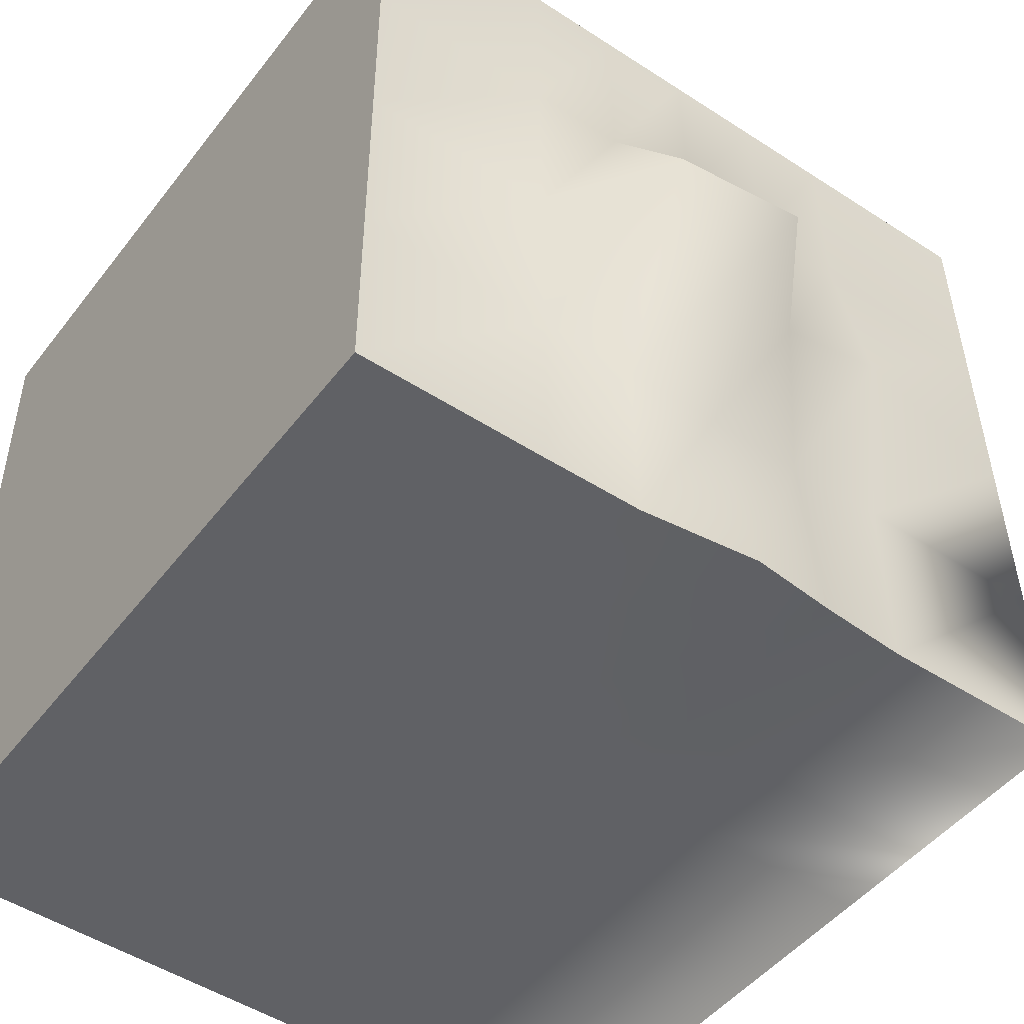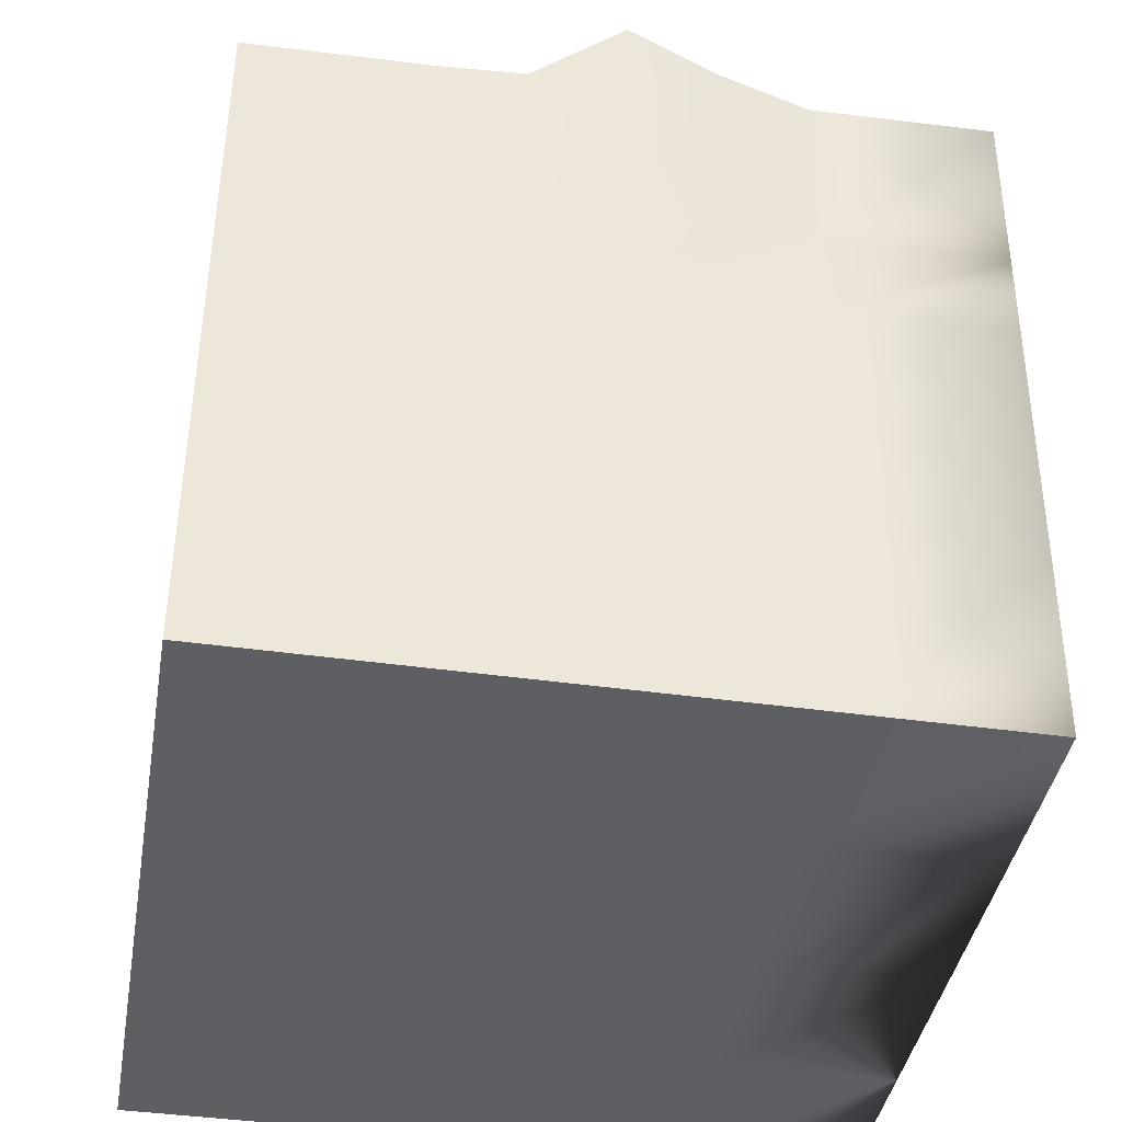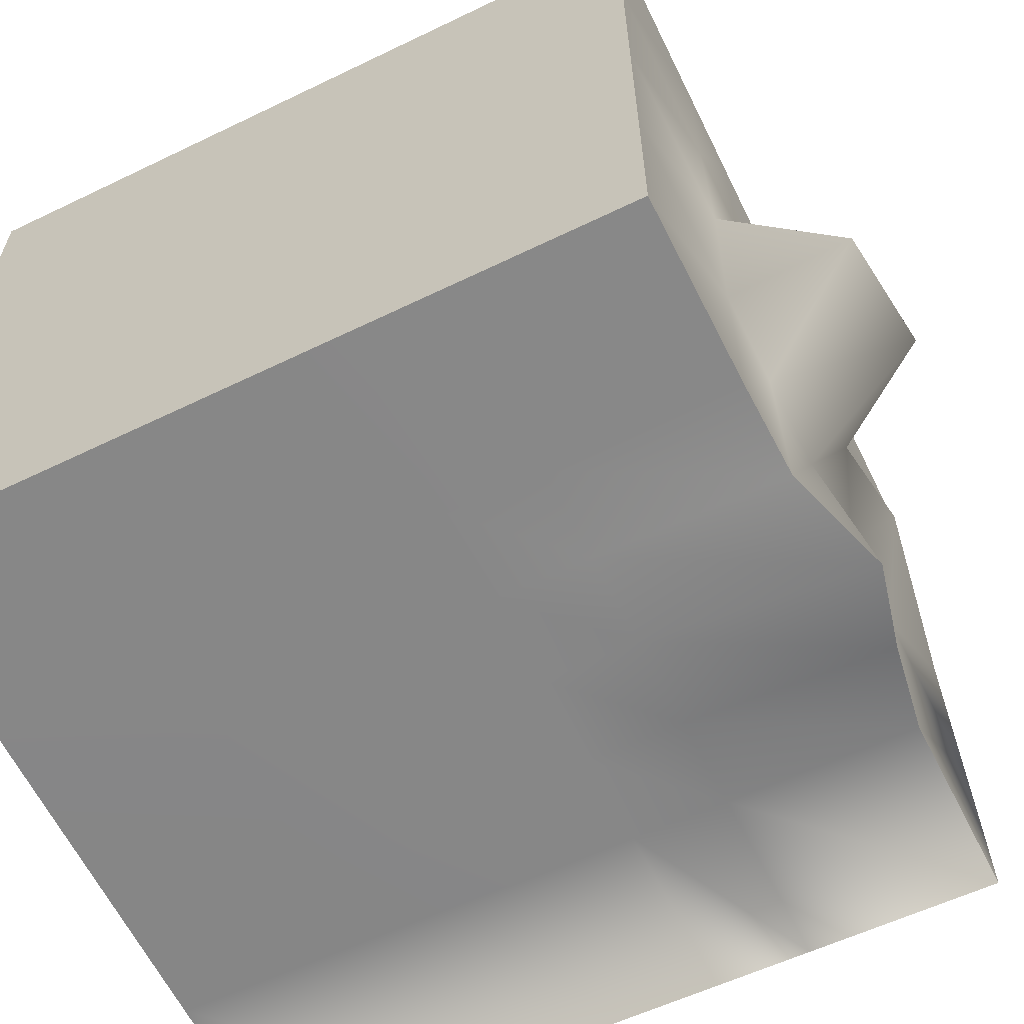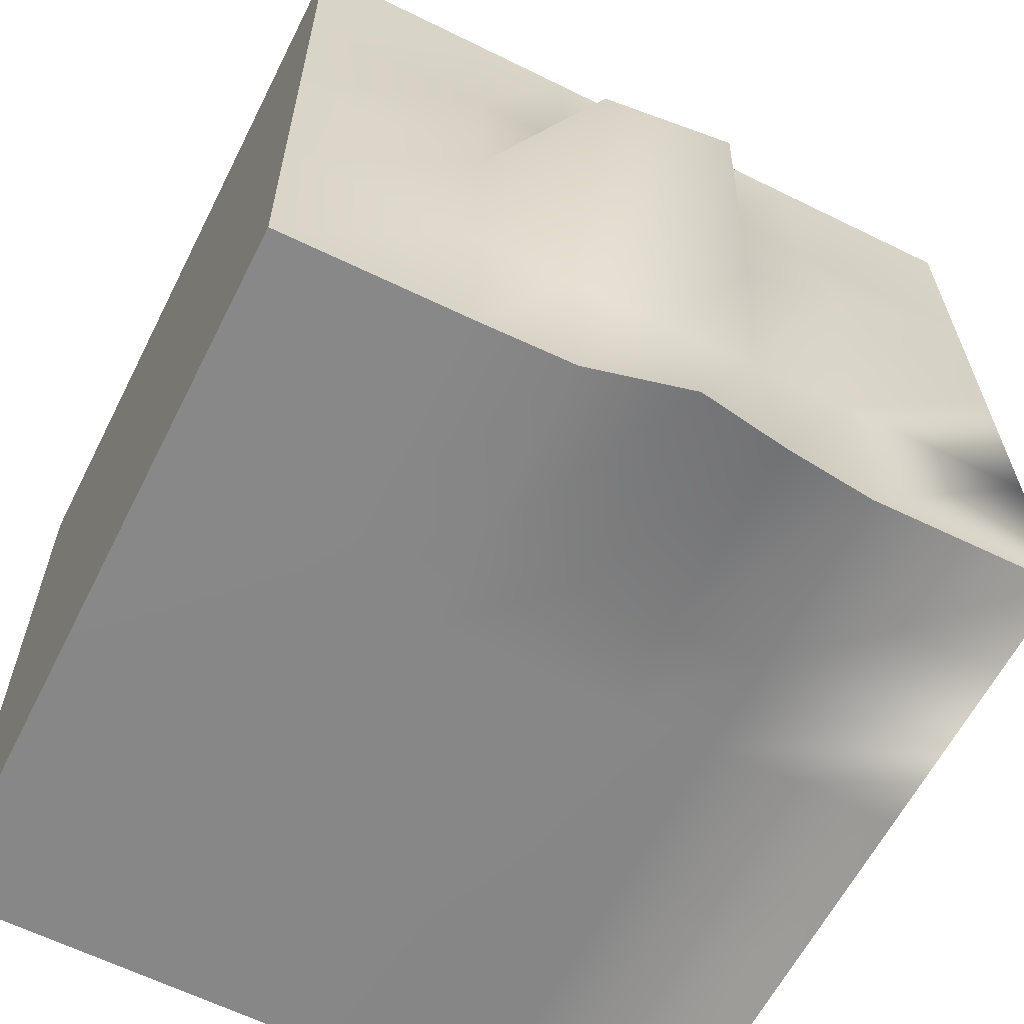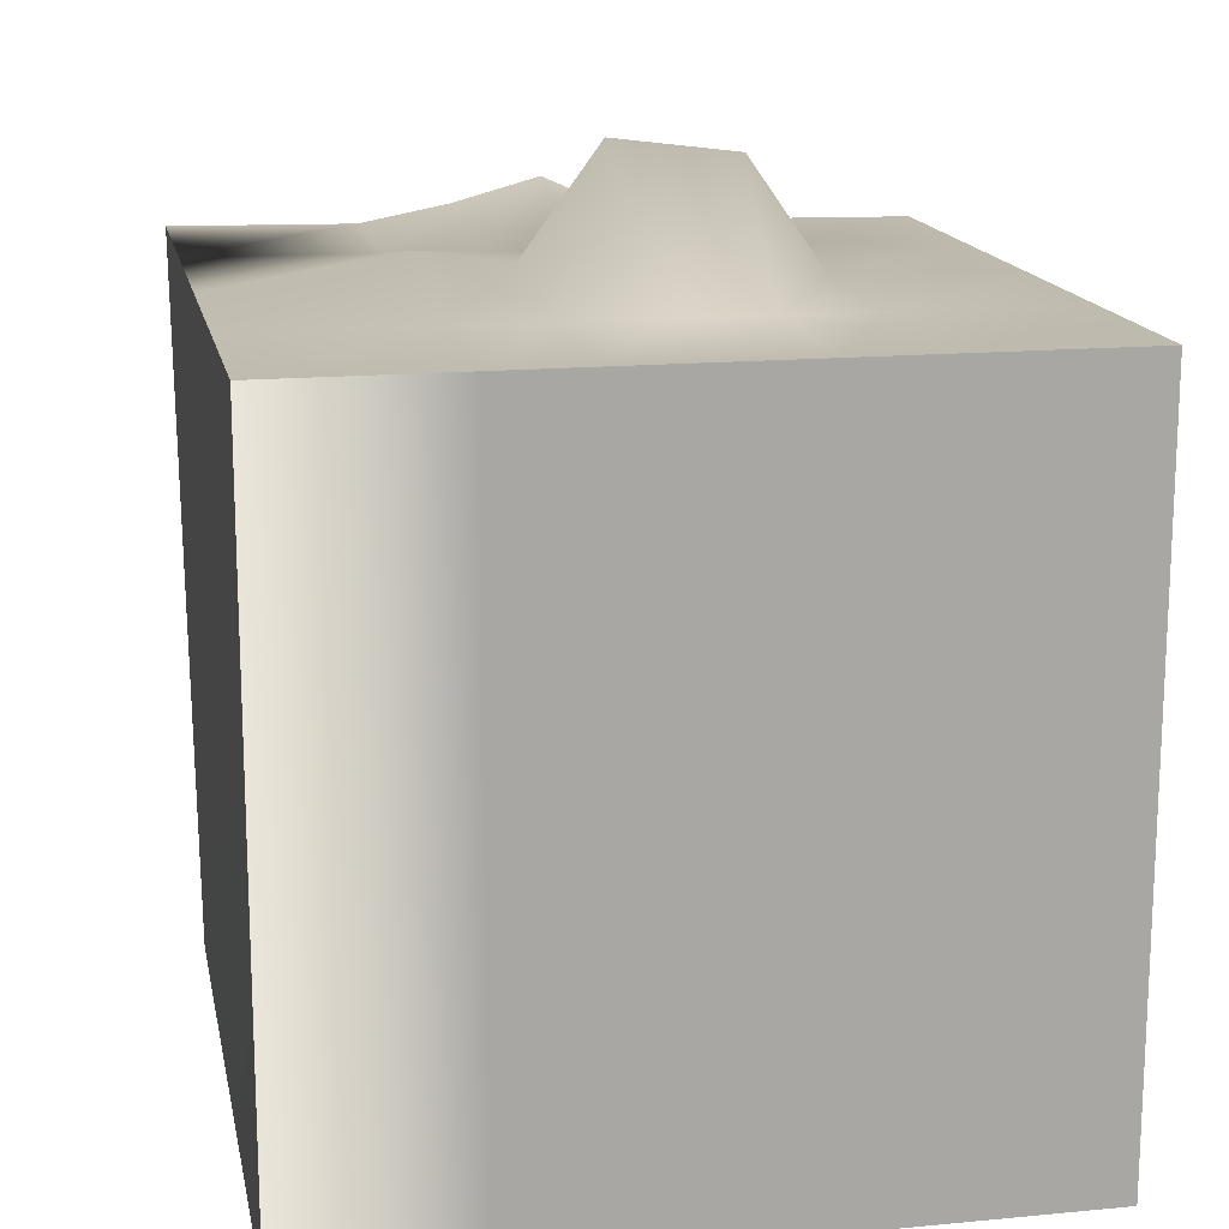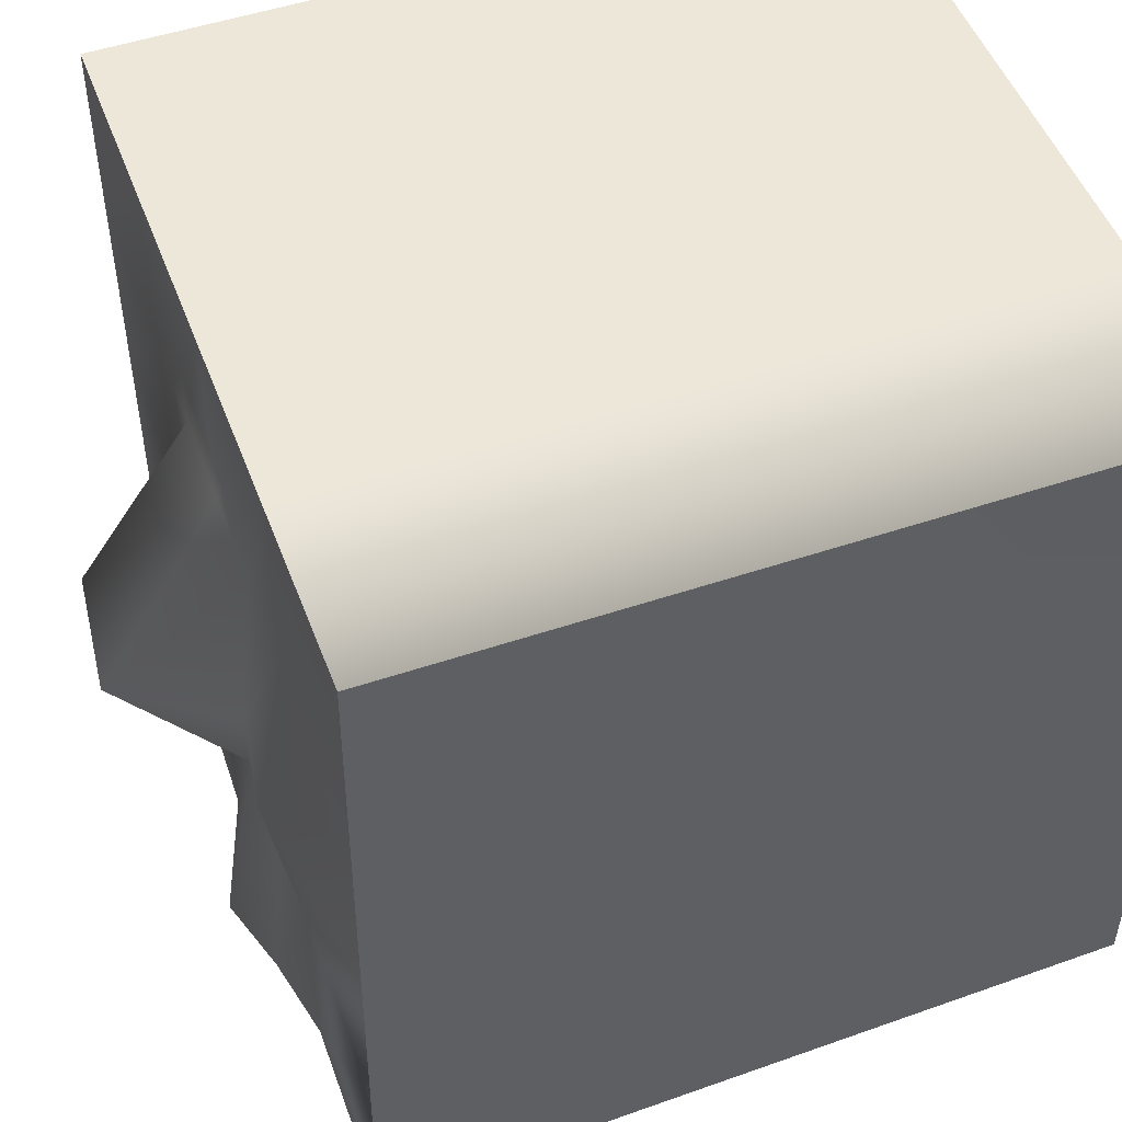
<metadata>
{"format":"obj","ext":"obj","renderer":"f3d","projection":"perspective","resolution":1024,"background":"white","views":[{"elev":-49.2,"azim":-35.9,"up":"+Y"},{"elev":-41.0,"azim":-9.8,"up":"+Z"},{"elev":-62.3,"azim":-63.9,"up":"+Y"},{"elev":-62.6,"azim":-26.6,"up":"+Y"},{"elev":15.6,"azim":168.8,"up":"+Z"},{"elev":50.2,"azim":69.7,"up":"+Y"}]}
</metadata>
<code>
o Cube_Cube.001
v 0.5095 -0.009477 0.2595
v 0.5095 -0.009477 0.2595
v 0.5126 -0.01264 0.5126
v 0.5126 -0.01264 0.5126
v 0.5032 0.7468 0.5032
v 0.5032 0.7468 0.5032
v 0.5 1 0.5
v 0.5 1 0.5
v 0.5 1 -0.25
v 0.5 1 -0.25
v 0.5 1 -0.5
v 0.5 1 -0.5
v 0.5 0.25 -0.5
v 0.5 0.25 -0.5
v 0.5 0 -0.5
v 0.5 0 -0.5
v -0.5 0.75 -0.25
v -0.5 1 -0.25
v -0.5 1 -0.5
v -0.5 0.75 -0.5
v 0.5024 0.2476 -0.2476
v 0.5032 -0.003159 -0.2468
v 0.25 0.25 -0.5
v 0.25 0 -0.5
v 0.25 1 -0.25
v 0.25 1 -0.5
v 0.2524 0.7476 0.5024
v 0.25 1 0.5
v 0.2571 -0.007108 0.2571
v 0.2595 -0.009477 0.5095
v 0.2571 0.2429 0.5071
v 0.5095 0.2405 0.5095
v 0.5063 0.4937 0.5063
v 0.255 0.4955 0.548
v 0.25 0.75 -0.5
v 0.5 0.75 -0.5
v 0.5 0.5 -0.5
v 0.25 0.5 -0.5
v 0.5008 0.7492 -0.2492
v 0.5016 0.4984 -0.2484
v 0.5 0.5 -0.5
v 0.5 0.75 -0.5
v -0.5 0.25 -0.25
v -0.5 0.5 -0.25
v -0.5 0.5 -0.5
v -0.5 0.25 -0.5
v 0.5095 0.2405 0.5095
v 0.5063 0.4937 0.5063
v -0.5 0.25 0.125
v -0.5 0.5 0.125
v -0.5 0.5 0
v -0.5 0.25 0
v 0.502 0.748 0.127
v 0.5039 0.4961 0.1289
v 0.5032 0.4968 0.003159
v 0.5016 0.7484 0.00158
v 0.2536 -0.003554 -0.1214
v 0.5047 -0.004738 -0.1203
v 0.5063 -0.006318 0.006318
v 0.2547 -0.004738 0.004738
v 0.25 1 0.125
v 0.5 1 0.125
v 0.5 1 0
v 0.25 1 0
v 0.5059 0.2441 0.1309
v 0.5079 -0.007897 0.1329
v 0.5063 -0.006318 0.006318
v 0.5047 0.2453 0.004738
v -0.5 0.75 0.125
v -0.5 1 0.125
v -0.5 1 0
v -0.5 0.75 0
v 0.5 1 0.125
v 0.5 1 0
v 0.5047 -0.004738 -0.1203
v 0.5 1 0.25
v 0.5 1 0.25
v -0.5 0.75 0.5
v -0.5 1 0.5
v -0.5 1 0.25
v -0.5 0.75 0.25
v 0.5071 0.2429 0.2571
v 0.25 1 0.25
v 0.5047 0.4953 0.2547
v 0.5024 0.7476 0.2524
v -0.5 0.25 0.5
v -0.5 0.5 0.5
v -0.5 0.5 0.25
v -0.5 0.25 0.25
v 0.2559 -0.005923 0.1309
v 0.5079 -0.007897 0.1329
v 0.5032 -0.003159 -0.2468
v 0.2524 -0.002369 -0.2476
v -0.5 0.25 -0.125
v -0.5 0.5 -0.125
v 0.5012 0.7488 -0.1238
v 0.5024 0.4976 -0.1226
v 0.25 1 -0.125
v 0.5 1 -0.125
v 0.5036 0.2464 -0.1214
v -0.5 0.75 -0.125
v -0.5 1 -0.125
v 0.5 1 -0.125
v -0.125 1 0.25
v 0 1 0.25
v 0 1 0.125
v -0.125 1 0.125
v -0.1226 -0.002369 0.002369
v 0.003159 -0.003159 0.003159
v 0.003949 -0.003949 0.1289
v -0.122 -0.002962 0.128
v -0.1238 -0.001185 -0.2488
v 0.001579 -0.001579 -0.2484
v 0.002369 -0.002369 -0.1226
v -0.1232 -0.001777 -0.1232
v -0.125 1 0
v 0 1 0
v 0 1 -0.125
v -0.125 1 -0.125
v 0 1 -0.25
v -0.125 1 -0.25
v -0.125 0 -0.5
v 0 0 -0.5
v 0.004738 -0.004738 0.2547
v -0.1214 -0.003554 0.2536
v -0.125 1 0.5
v 0 1 0.5
v -0.125 0.75 -0.5
v 0 0.75 -0.5
v 0 0.5 -0.5
v -0.125 0.5 -0.5
v -0.1214 0.2464 0.5036
v 0.004738 0.2453 0.5047
v 0.02265 0.4945 0.6738
v -0.1448 0.5016 0.6535
v 0.003721 -0.06 0.5603
v -0.1203 -0.007147 0.5072
v -0.1238 0.7488 0.5012
v 0.001579 0.7484 0.5016
v 0 1 -0.5
v -0.125 1 -0.5
v -0.125 0.25 -0.5
v 0 0.25 -0.5
v -0.25 0.25 -0.5
v -0.25 0 -0.5
v -0.5 0 -0.5
v -0.25 1 -0.25
v -0.25 1 -0.5
v -0.2492 0.7492 0.5008
v -0.25 1 0.5
v -0.5 -0 0.25
v -0.2476 -0.002369 0.2524
v -0.2468 -0.003159 0.5032
v -0.5 -0 0.5
v -0.2476 0.2476 0.5024
v -0.2496 0.4986 0.505
v -0.25 0.75 -0.5
v -0.25 0.5 -0.5
v -0.5 0 -0.125
v -0.2488 -0.001185 -0.1238
v -0.2484 -0.001579 0.001579
v -0.5 0 0
v -0.25 1 0.125
v -0.25 1 0
v -0.25 1 0.25
v -0.5 -0 0.125
v -0.248 -0.001974 0.127
v -0.2492 -0.00079 -0.2492
v -0.5 0 -0.25
v -0.25 1 -0.125
v 0.125 1 0.25
v 0.125 1 0.125
v 0.1289 -0.003949 0.003949
v 0.1299 -0.004936 0.1299
v 0.127 -0.001974 -0.248
v 0.128 -0.002961 -0.122
v 0.125 1 0
v 0.125 1 -0.125
v 0.125 1 -0.25
v 0.125 0 -0.5
v 0.1309 -0.005923 0.2559
v 0.125 1 0.5
v 0.125 0.75 -0.5
v 0.125 0.5 -0.5
v 0.1309 0.2441 0.5059
v 0.1291 0.4962 0.5301
v 0.1317 -0.03036 0.5305
v 0.127 0.748 0.502
v 0.125 1 -0.5
v 0.125 0.25 -0.5
f 1 2 3 4
f 5 6 7 8
f 9 10 11 12
f 13 14 15 16
f 17 18 19 20
f 21 22 15 14
f 23 13 16 24
f 25 9 12 26
f 27 5 8 28
f 29 1 4 30
f 31 32 33 34
f 35 36 37 38
f 39 40 41 42
f 43 44 45 46
f 36 42 41 37
f 32 47 48 33
f 49 50 51 52
f 53 54 55 56
f 57 58 59 60
f 61 62 63 64
f 65 66 67 68
f 69 70 71 72
f 62 73 74 63
f 58 75 67 59
f 8 7 76 77
f 78 79 80 81
f 47 3 2 82
f 28 8 77 83
f 6 48 84 85
f 86 87 88 89
f 90 91 1 29
f 91 66 2 1
f 16 15 22 92
f 24 16 92 93
f 94 95 44 43
f 96 97 40 39
f 98 99 9 25
f 100 75 22 21
f 101 102 18 17
f 99 103 10 9
f 63 74 103 99
f 72 71 102 101
f 68 67 75 100
f 64 63 99 98
f 56 55 97 96
f 52 51 95 94
f 92 22 75 58
f 93 92 58 57
f 59 67 66 91
f 60 59 91 90
f 77 76 73 62
f 81 80 70 69
f 82 2 66 65
f 83 77 62 61
f 85 84 54 53
f 89 88 50 49
f 104 105 106 107
f 108 109 110 111
f 112 113 114 115
f 116 117 118 119
f 119 118 120 121
f 122 123 113 112
f 111 110 124 125
f 126 127 105 104
f 107 106 117 116
f 115 114 109 108
f 128 129 130 131
f 132 133 134 135
f 125 124 136 137
f 138 139 127 126
f 121 120 140 141
f 142 143 123 122
f 46 144 145 146
f 18 147 148 19
f 78 149 150 79
f 151 152 153 154
f 86 155 156 87
f 20 157 158 45
f 159 160 161 162
f 70 163 164 71
f 79 150 165 80
f 166 167 152 151
f 146 145 168 169
f 102 170 147 18
f 71 164 170 102
f 169 168 160 159
f 162 161 167 166
f 80 165 163 70
f 171 83 61 172
f 173 60 90 174
f 175 93 57 176
f 177 64 98 178
f 178 98 25 179
f 180 24 93 175
f 174 90 29 181
f 182 28 83 171
f 172 61 64 177
f 176 57 60 173
f 183 35 38 184
f 185 31 34 186
f 181 29 30 187
f 188 27 28 182
f 179 25 26 189
f 190 23 24 180
f 144 142 122 145
f 147 121 141 148
f 149 138 126 150
f 152 125 137 153
f 155 132 135 156
f 157 128 131 158
f 160 115 108 161
f 163 107 116 164
f 150 126 104 165
f 167 111 125 152
f 145 122 112 168
f 170 119 121 147
f 164 116 119 170
f 168 112 115 160
f 161 108 111 167
f 165 104 107 163
f 143 190 180 123
f 120 179 189 140
f 139 188 182 127
f 124 181 187 136
f 133 185 186 134
f 129 183 184 130
f 114 176 173 109
f 106 172 177 117
f 127 182 171 105
f 110 174 181 124
f 123 180 175 113
f 118 178 179 120
f 117 177 178 118
f 113 175 176 114
f 109 173 174 110
f 105 171 172 106
f 136 187 185 133
f 130 184 190 143
f 153 137 132 155
f 158 131 142 144
f 184 38 23 190
f 187 30 31 185
f 154 153 155 86
f 45 158 144 46
f 131 130 143 142
f 137 136 133 132
f 151 89 49 166
f 84 82 65 54
f 162 52 94 159
f 55 68 100 97
f 97 100 21 40
f 159 94 43 169
f 154 86 89 151
f 48 47 82 84
f 54 65 68 55
f 166 49 52 162
f 4 3 47 32
f 169 43 46 146
f 30 4 32 31
f 38 37 13 23
f 40 21 14 41
f 37 41 14 13
f 140 189 183 129
f 134 186 188 139
f 148 141 128 157
f 156 135 138 149
f 186 34 27 188
f 189 26 35 183
f 19 148 157 20
f 87 156 149 78
f 135 134 139 138
f 141 140 129 128
f 76 85 53 73
f 88 81 69 50
f 74 56 96 103
f 51 72 101 95
f 95 101 17 44
f 103 96 39 10
f 7 6 85 76
f 87 78 81 88
f 50 69 72 51
f 73 53 56 74
f 12 11 42 36
f 10 39 42 11
f 26 12 36 35
f 34 33 5 27
f 44 17 20 45
f 33 48 6 5

</code>
